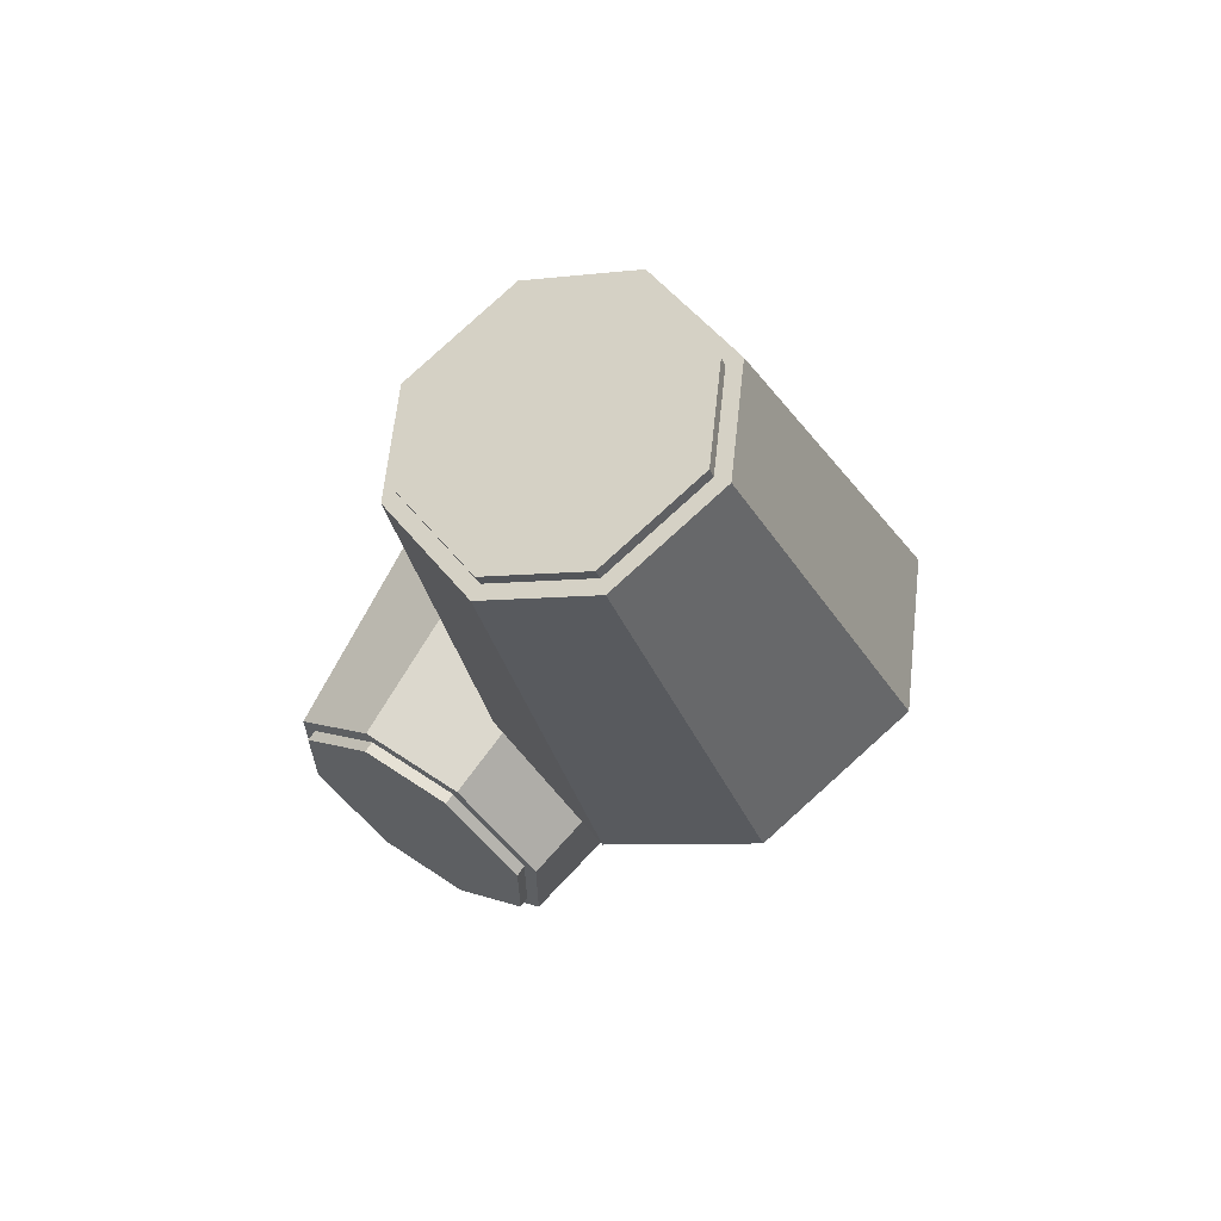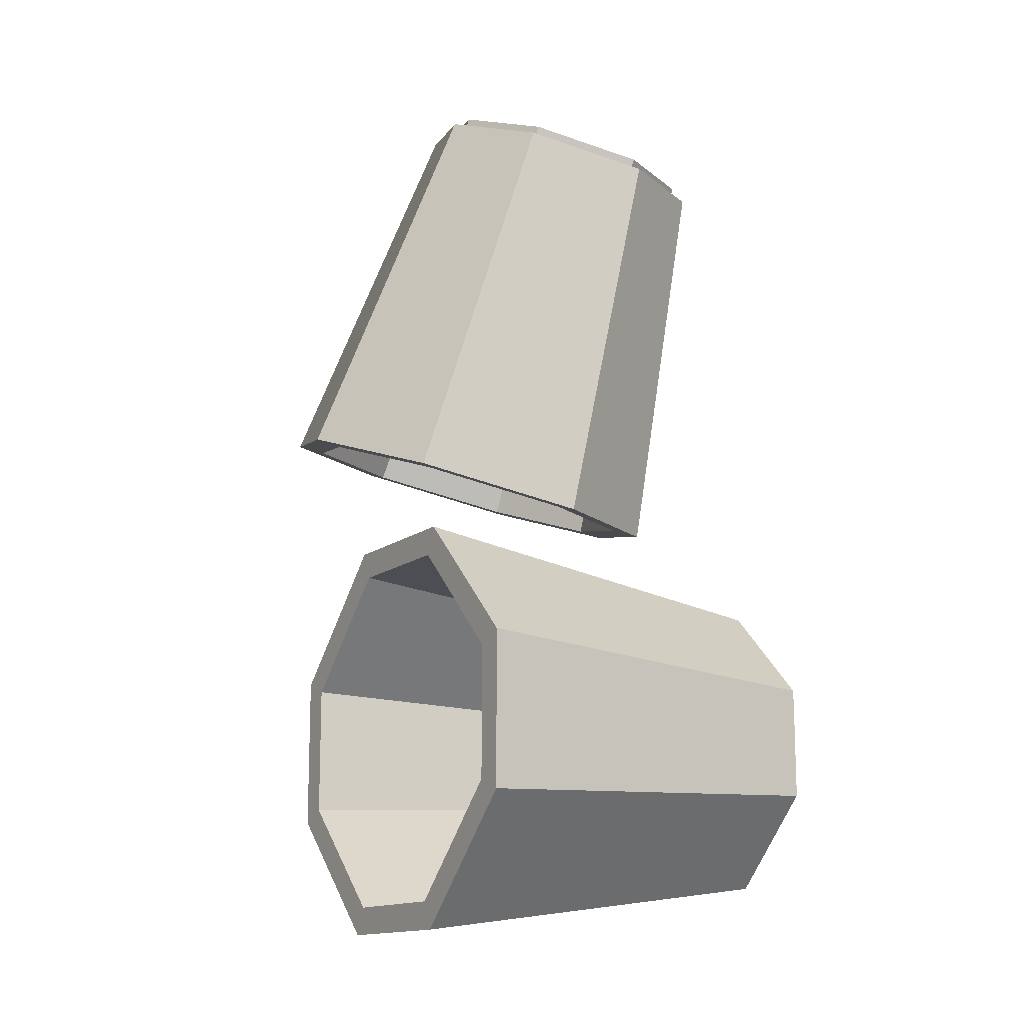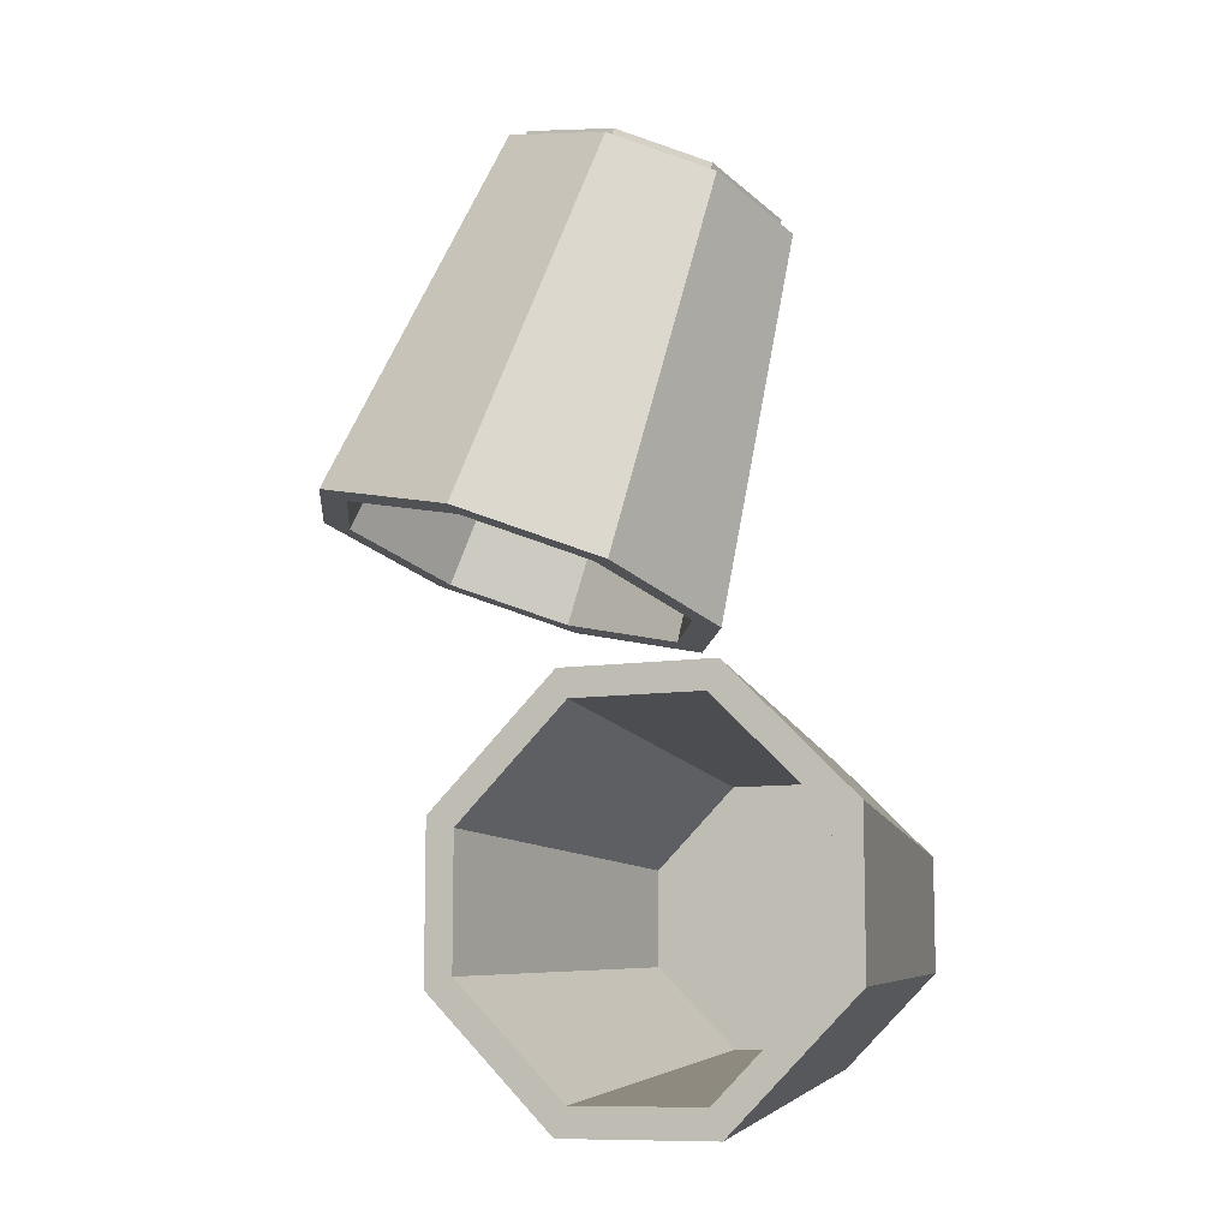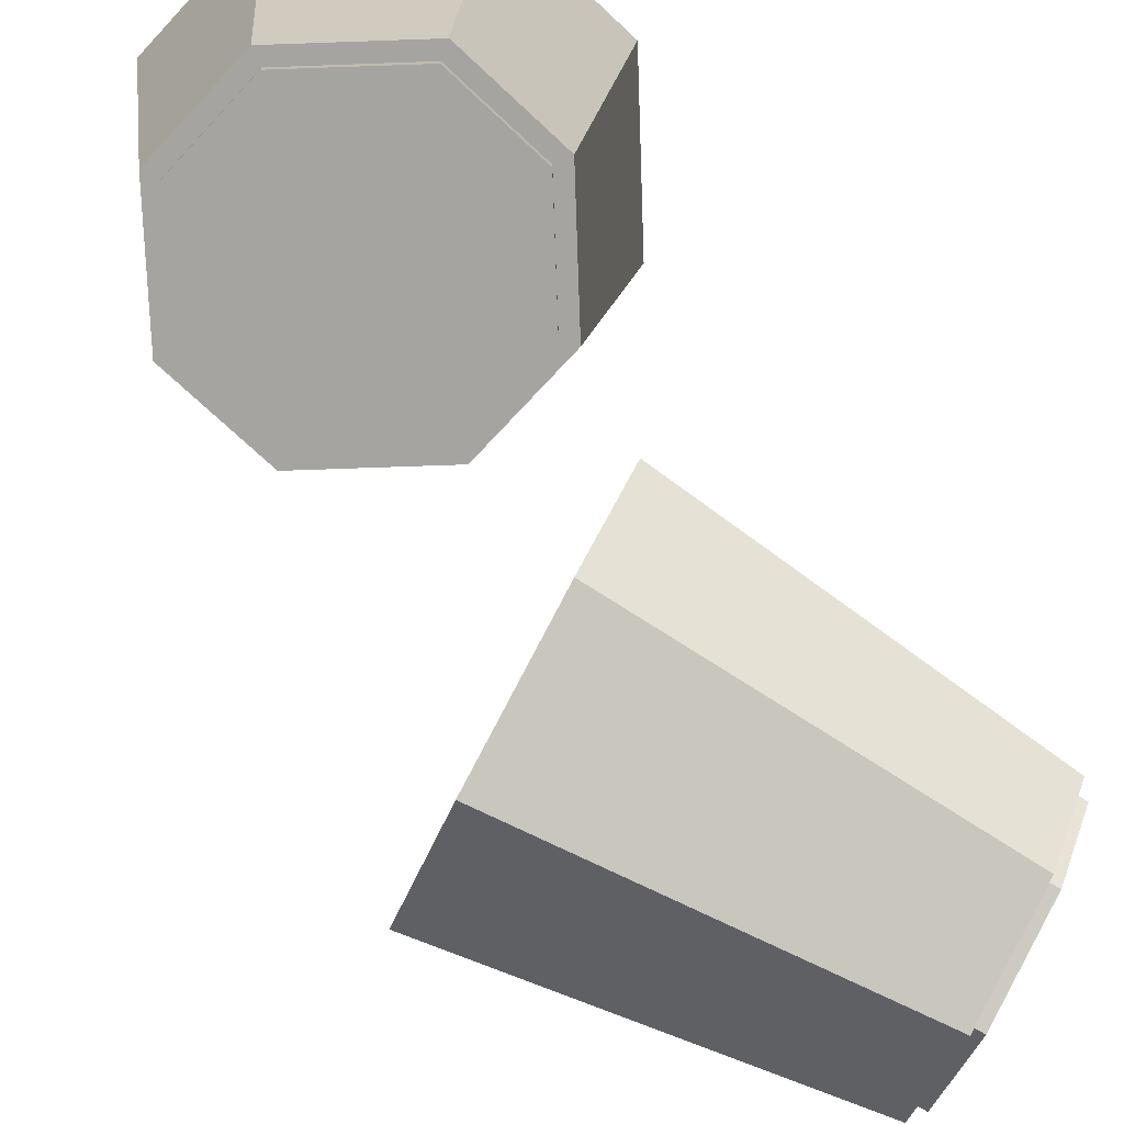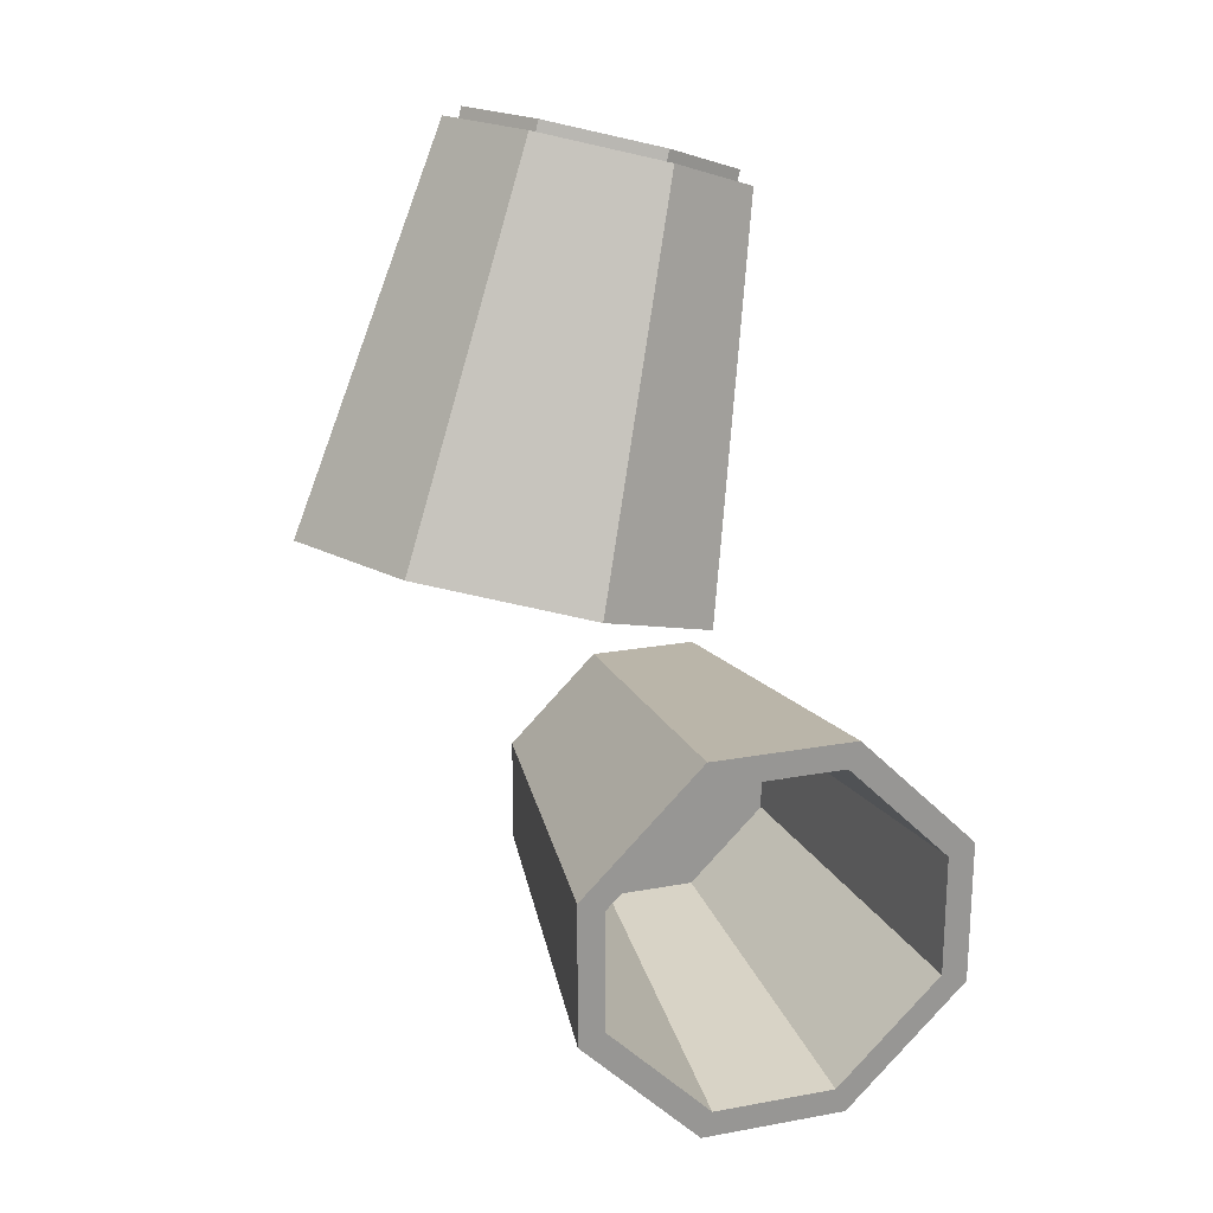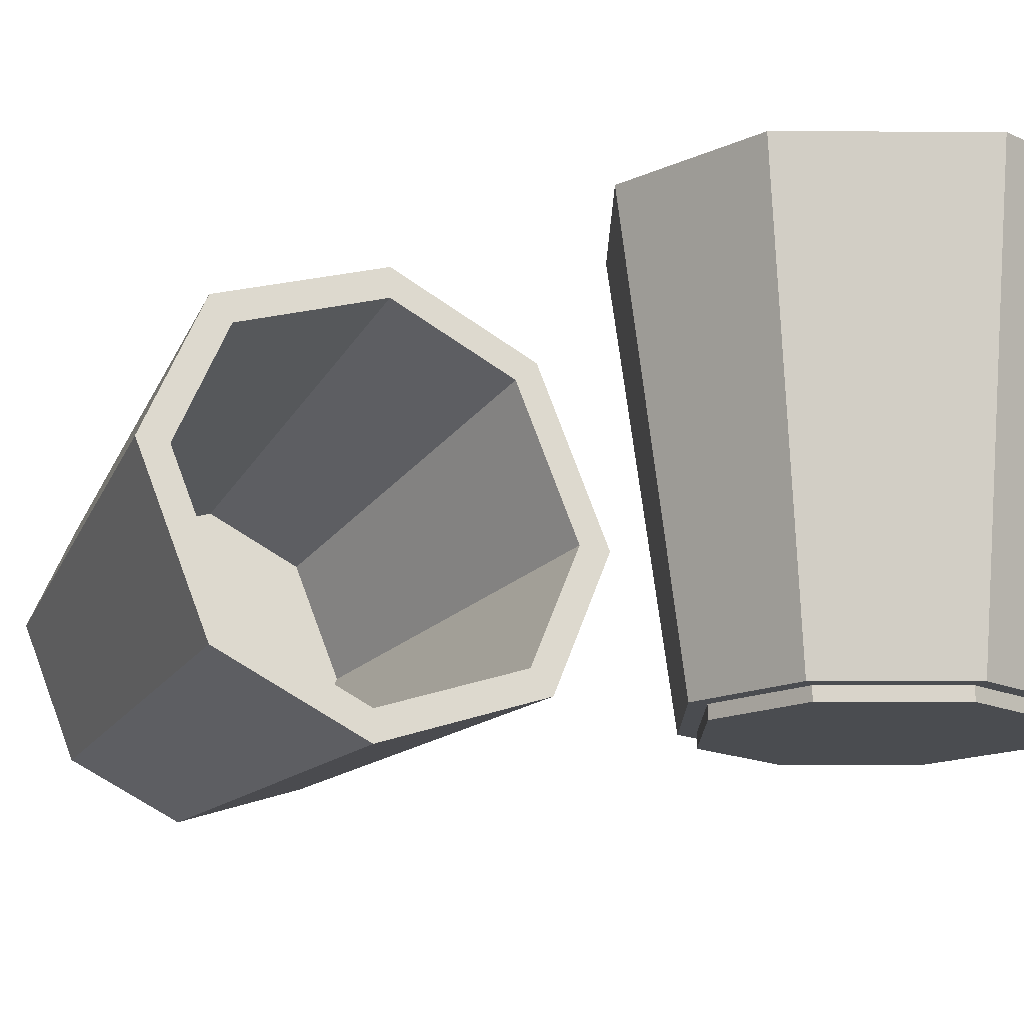
<metadata>
{"format":"obj","ext":"obj","renderer":"f3d","projection":"perspective","resolution":1024,"background":"white","views":[{"elev":64.8,"azim":34.0,"up":"+Z"},{"elev":-14.0,"azim":-121.4,"up":"+Z"},{"elev":-9.6,"azim":-157.2,"up":"+Z"},{"elev":-73.5,"azim":-133.0,"up":"+Y"},{"elev":21.3,"azim":161.9,"up":"+Z"},{"elev":-15.1,"azim":134.6,"up":"+Y"}]}
</metadata>
<code>
o Cube.018
v 3.021 2.556 -2.482
v 2.9 2.556 -2.603
v 2.83 3.086 -2.577
v 2.995 3.086 -2.412
v 2.9 2.556 -2.751
v 3.021 2.556 -2.872
v 2.995 3.086 -2.942
v 2.83 3.086 -2.777
v 3.29 2.556 -2.603
v 3.169 2.556 -2.482
v 3.195 3.086 -2.412
v 3.36 3.086 -2.577
v 3.169 2.556 -2.872
v 3.29 2.556 -2.751
v 3.36 3.086 -2.777
v 3.195 3.086 -2.942
v 2.92 2.556 -2.743
v 3.029 2.556 -2.853
v 3.161 2.556 -2.853
v 3.271 2.556 -2.743
v 3.271 2.556 -2.611
v 3.161 2.556 -2.502
v 3.029 2.556 -2.502
v 2.92 2.556 -2.611
v 3.029 2.54 -2.853
v 2.92 2.54 -2.743
v 2.92 2.54 -2.611
v 3.161 2.54 -2.853
v 3.271 2.54 -2.743
v 3.271 2.54 -2.611
v 3.161 2.54 -2.502
v 3.029 2.54 -2.502
v 3.324 3.086 -2.762
v 3.18 3.086 -2.906
v 3.01 3.086 -2.906
v 2.866 3.086 -2.762
v 2.866 3.086 -2.592
v 3.01 3.086 -2.448
v 3.18 3.086 -2.448
v 3.324 3.086 -2.592
v 3.159 2.594 -2.847
v 3.265 2.594 -2.741
v 3.265 2.594 -2.614
v 3.032 2.594 -2.847
v 2.925 2.594 -2.741
v 2.925 2.594 -2.614
v 3.032 2.594 -2.507
v 3.159 2.594 -2.507
v 3.07 2.879 -1.763
v 3.025 2.718 -1.802
v 3.101 2.792 -2.327
v 3.162 3.01 -2.274
v 3.094 2.588 -1.803
v 3.252 2.534 -1.766
v 3.409 2.541 -2.277
v 3.194 2.615 -2.328
v 3.352 2.89 -1.679
v 3.194 2.944 -1.717
v 3.331 3.098 -2.21
v 3.546 3.025 -2.159
v 3.376 2.599 -1.719
v 3.421 2.759 -1.68
v 3.639 2.847 -2.161
v 3.578 2.629 -2.214
v 3.106 2.603 -1.797
v 3.249 2.555 -1.763
v 3.36 2.612 -1.722
v 3.401 2.758 -1.686
v 3.34 2.874 -1.685
v 3.197 2.923 -1.719
v 3.086 2.865 -1.761
v 3.045 2.72 -1.796
v 3.245 2.552 -1.748
v 3.102 2.601 -1.782
v 3.04 2.717 -1.781
v 3.355 2.61 -1.706
v 3.397 2.755 -1.671
v 3.335 2.872 -1.67
v 3.192 2.921 -1.704
v 3.082 2.863 -1.746
v 3.602 2.845 -2.172
v 3.548 2.655 -2.218
v 3.405 2.58 -2.272
v 3.217 2.644 -2.317
v 3.138 2.795 -2.316
v 3.192 2.985 -2.269
v 3.335 3.06 -2.215
v 3.522 2.996 -2.171
v 3.366 2.622 -1.759
v 3.406 2.763 -1.724
v 3.347 2.876 -1.723
v 3.259 2.566 -1.799
v 3.12 2.614 -1.832
v 3.061 2.726 -1.831
v 3.101 2.867 -1.797
v 3.208 2.923 -1.756
f 10 11 4 1
f 14 15 12 9
f 33 34 41 42
f 2 3 8 5
f 6 7 16 13
f 1 4 3 2
f 7 6 5 8
f 15 14 13 16
f 11 10 9 12
f 22 23 32 31
f 5 6 18 17
f 6 13 19 18
f 13 14 20 19
f 14 9 21 20
f 9 10 22 21
f 10 1 23 22
f 1 2 24 23
f 2 5 17 24
f 26 25 28 29 30 31 32 27
f 20 21 30 29
f 18 19 28 25
f 17 18 25 26
f 23 24 27 32
f 21 22 31 30
f 19 20 29 28
f 24 17 26 27
f 15 16 34 33
f 16 7 35 34
f 7 8 36 35
f 8 3 37 36
f 3 4 38 37
f 4 11 39 38
f 11 12 40 39
f 12 15 33 40
f 42 41 44 45 46 47 48 43
f 39 40 43 48
f 37 38 47 46
f 35 36 45 44
f 40 33 42 43
f 38 39 48 47
f 36 37 46 45
f 34 35 44 41
f 58 59 52 49
f 62 63 60 57
f 81 82 89 90
f 50 51 56 53
f 54 55 64 61
f 49 52 51 50
f 55 54 53 56
f 63 62 61 64
f 59 58 57 60
f 70 71 80 79
f 53 54 66 65
f 54 61 67 66
f 61 62 68 67
f 62 57 69 68
f 57 58 70 69
f 58 49 71 70
f 49 50 72 71
f 50 53 65 72
f 74 73 76 77 78 79 80 75
f 68 69 78 77
f 66 67 76 73
f 65 66 73 74
f 71 72 75 80
f 69 70 79 78
f 67 68 77 76
f 72 65 74 75
f 63 64 82 81
f 64 55 83 82
f 55 56 84 83
f 56 51 85 84
f 51 52 86 85
f 52 59 87 86
f 59 60 88 87
f 60 63 81 88
f 90 89 92 93 94 95 96 91
f 87 88 91 96
f 85 86 95 94
f 83 84 93 92
f 88 81 90 91
f 86 87 96 95
f 84 85 94 93
f 82 83 92 89

</code>
